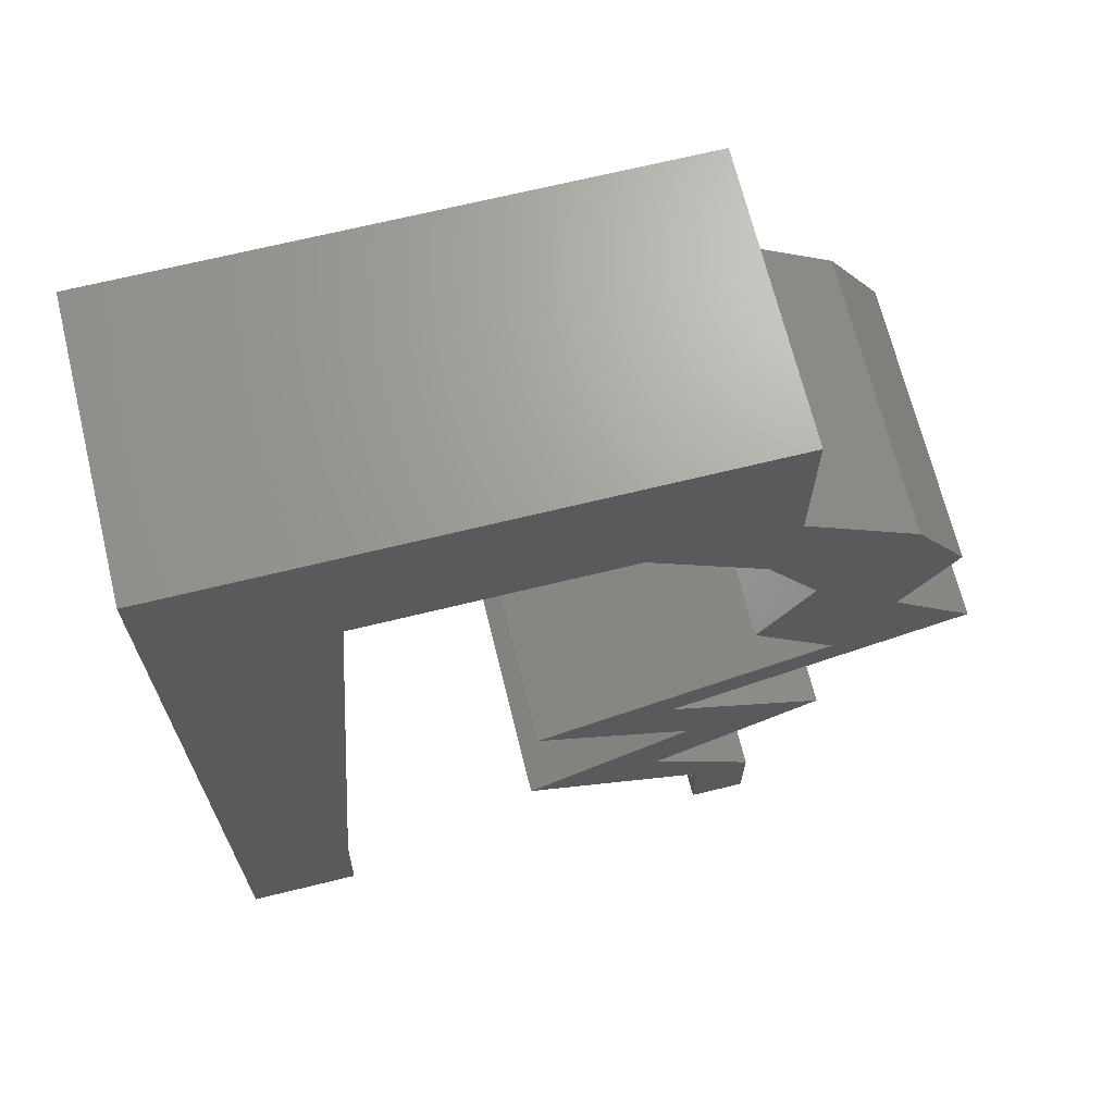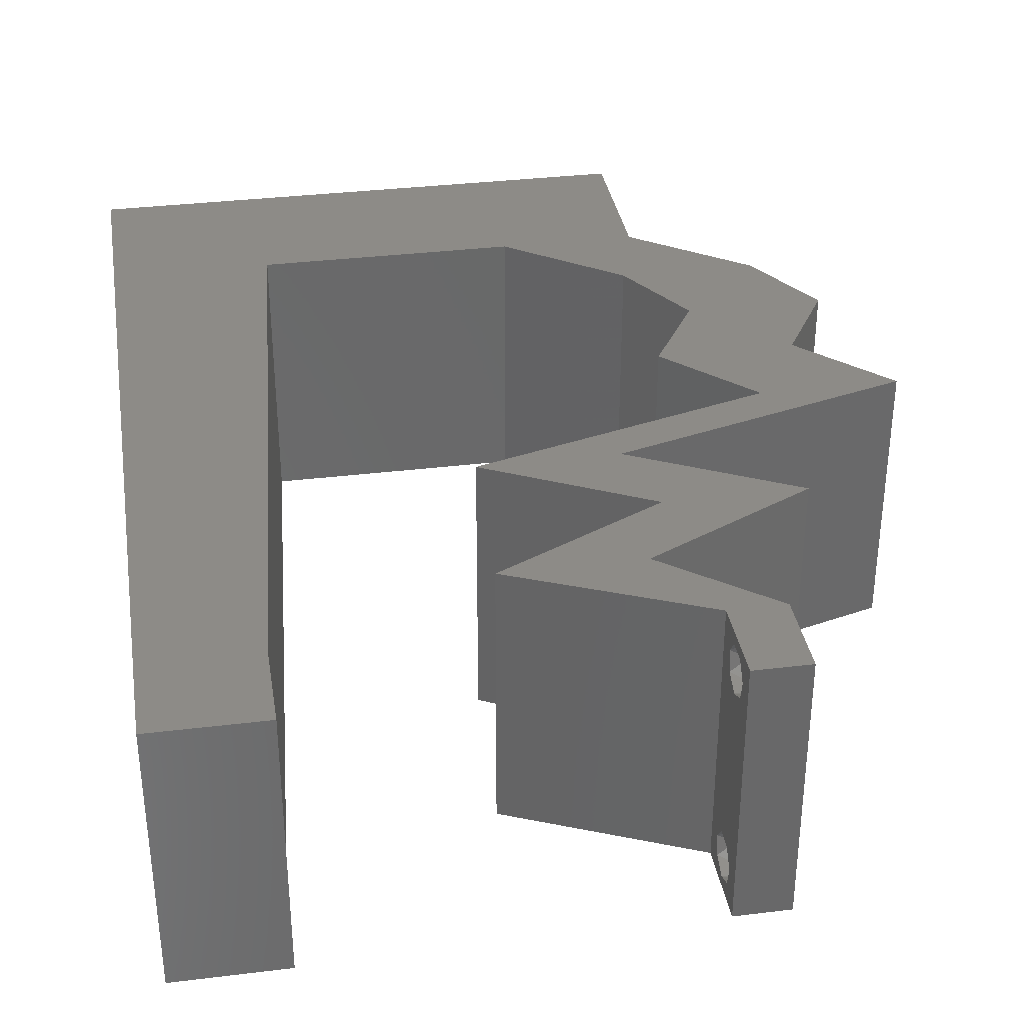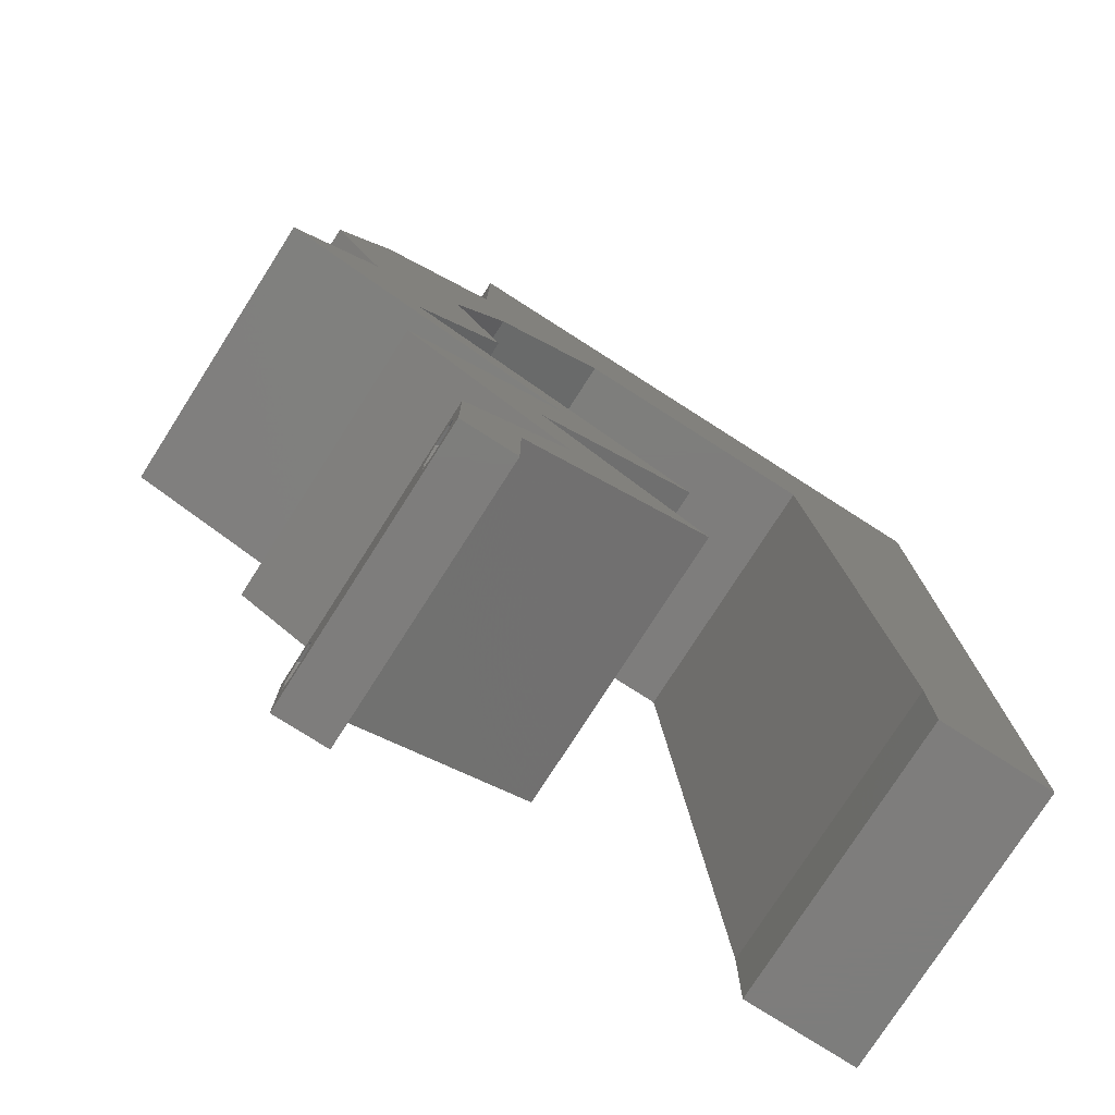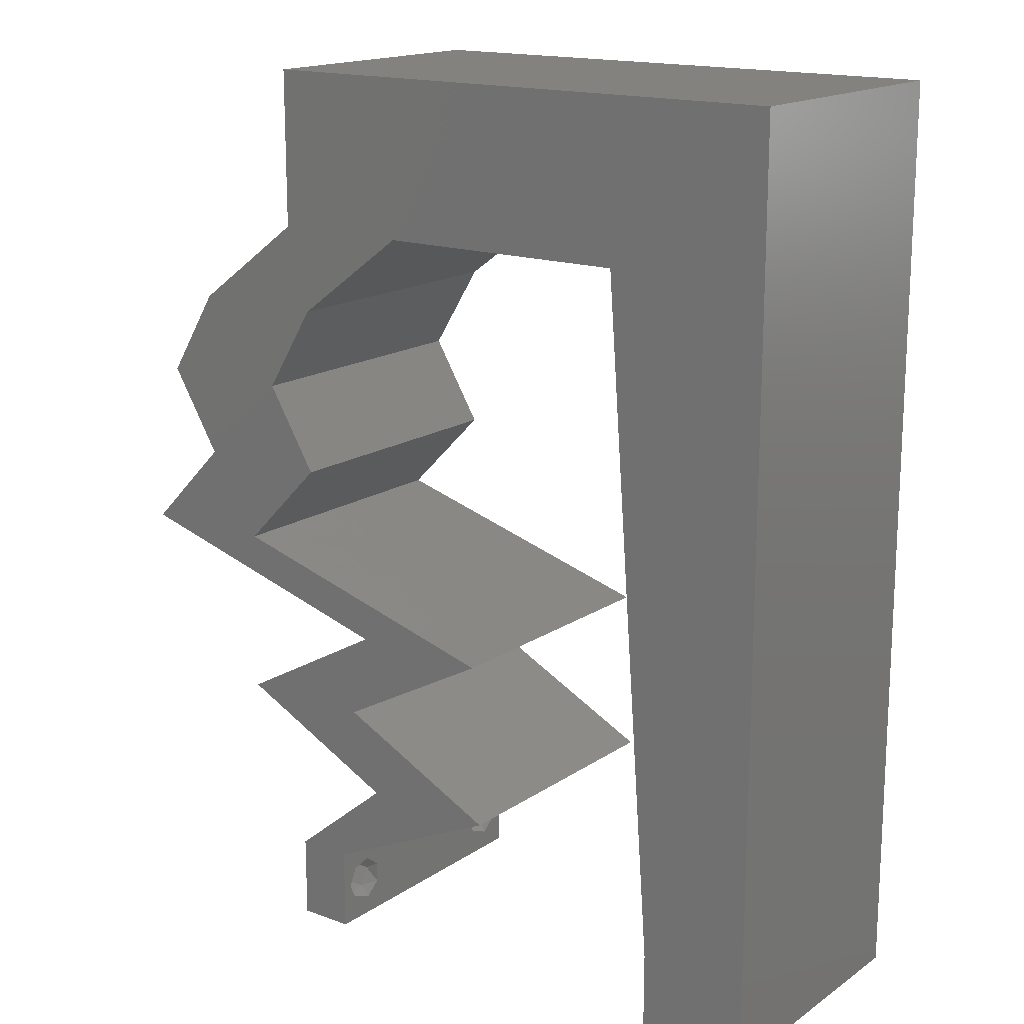
<metadata>
{"format":"stl","ext":"stl","renderer":"f3d","projection":"perspective","resolution":1024,"background":"white","views":[{"elev":68.3,"azim":-13.8,"up":"+Y"},{"elev":34.5,"azim":-9.3,"up":"+Z"},{"elev":-77.2,"azim":147.4,"up":"+Y"},{"elev":16.5,"azim":-143.3,"up":"+Y"}]}
</metadata>
<code>
# stl→obj: 265 verts, 534 faces
v 0.04 0 0.01
v 0.04 -0.006 0.01
v 0.04 -0.002262 0.003932
v 0.04 -0.003 0.0159
v 0.04 -0.001671 0.00134
v 0.04 0 0
v 0.04 -0.001343 0.002778
v 0.04 -0.004329 0.00134
v 0.04 -0.004657 0.002778
v 0.04 -0.006 0
v 0.04 -0.003 0.0007
v 0.04 -0.006 0.02
v 0.04 -0.004657 0.01798
v 0.04 -0.003738 0.01913
v 0.04 -0.002262 0.01913
v 0.04 -0.001343 0.01798
v 0.04 0 0.02
v 0.04 -0.001671 0.01654
v 0.04 -0.004329 0.01654
v 0.04 -0.003738 0.003932
v 0.036 -0.006 0.01
v 0.036 0 0.01
v 0.036 -0.002262 0.003932
v 0.036 -0.003 0.0159
v 0.036 -0.001343 0.002778
v 0.036 0 0
v 0.036 -0.001671 0.00134
v 0.036 -0.004329 0.00134
v 0.036 -0.006 0
v 0.036 -0.004657 0.002778
v 0.036 -0.003 0.0007
v 0.036 0 0.02
v 0.036 -0.001343 0.01798
v 0.036 -0.002262 0.01913
v 0.036 -0.003738 0.01913
v 0.036 -0.004657 0.01798
v 0.036 -0.006 0.02
v 0.036 -0.004329 0.01654
v 0.036 -0.001671 0.01654
v 0.036 -0.003738 0.003932
v 0.01166 0.04874 0.02
v 0 0.048 0.02
v 0.01093 0.03899 0.02
v 0 -0.006 0.02
v 0.008 -0.006 0.02
v 0.004 -0.002573 0.02
v 0 0.024 0.02
v 0 0.012 0.02
v 0.009463 0.0195 0.02
v 0.03885 0.01523 0.02
v 0.03854 0.009139 0.02
v 0.04454 0.01219 0.02
v 0 0.036 0.02
v 0.03316 0.01828 0.02
v 0.03465 0.01219 0.02
v 0.02896 0.01523 0.02
v 0.008732 0.009749 0.02
v 0.04 0.04874 0.02
v 0.04 0.06 0.02
v 0.03435 0.05437 0.02
v 0.02866 0.009139 0.02
v 0.02933 0.003046 0.02
v 0.03255 0.006093 0.02
v 0.008 0 0.02
v 0.004 0.005202 0.02
v 0.01019 0.02925 0.02
v 0 0 0.02
v 0.0482 0.04265 0.02
v 0.04205 0.03656 0.02
v 0.04699 0.03538 0.02
v 0.03011 0.04874 0.02
v 0.04439 0.02437 0.02
v 0.04828 0.03046 0.02
v 0.04369 0.03041 0.02
v 0 0.06 0.02
v 0.005497 0.05359 0.02
v 0.03839 0.03046 0.02
v 0.01555 0.05423 0.02
v 0.05194 0.03656 0.02
v 0.038 -0.003 0.02
v 0.01 0.06 0.02
v 0.02 0.06 0.02
v 0.03 0.06 0.02
v 0.02527 0.05432 0.02
v 0.02088 0.04874 0.02
v 0.02327 0.01828 0.02
v 0.03831 0.04265 0.02
v 0.05428 0.02437 0.02
v 0.04372 0.02133 0.02
v 0.03383 0.02133 0.02
v 0.02266 0.006093 0.02
v 0 -0.006 0.01
v 0 -0.003 0.015
v 0 0 0.01
v 0 -0.006 0
v 0 -0.003 0.005
v 0 0 0
v 0.004 -0.006 0.015
v 0.008 -0.006 0.01
v 0.004 -0.006 0.005
v 0.008 -0.006 0
v 0 0.009 0.0114
v 0 0.06 0
v 0 0.051 0.0086
v 0 0.06 0.01
v 0 0.048 0
v 0 0.0415 0.009767
v 0 0.03 0.01
v 0 0.036 0
v 0 0.0185 0.01023
v 0 0.024 0
v 0 0.012 0
v 0 0.005337 0.005128
v 0 0.05466 0.01487
v 0.01166 0.04874 0
v 0.01093 0.03899 0
v 0.004 -0.00136 0
v 0.009463 0.0195 0
v 0.03885 0.01523 0
v 0.04454 0.01219 0
v 0.03854 0.009139 0
v 0.03465 0.01219 0
v 0.03316 0.01828 0
v 0.02896 0.01523 0
v 0.008732 0.009749 0
v 0.04 0.04874 0
v 0.03435 0.05437 0
v 0.04 0.06 0
v 0.02866 0.009139 0
v 0.03255 0.006093 0
v 0.02933 0.003046 0
v 0.008 0 0
v 0.004 0.005202 0
v 0.01019 0.02925 0
v 0.0482 0.04265 0
v 0.04699 0.03538 0
v 0.04205 0.03656 0
v 0.03011 0.04874 0
v 0.04439 0.02437 0
v 0.04369 0.03041 0
v 0.04828 0.03046 0
v 0.005497 0.05359 0
v 0.03839 0.03046 0
v 0.01555 0.05423 0
v 0.05194 0.03656 0
v 0.038 -0.003 0
v 0.01 0.06 0
v 0.02 0.06 0
v 0.03 0.06 0
v 0.02527 0.05432 0
v 0.02088 0.04874 0
v 0.02327 0.01828 0
v 0.03831 0.04265 0
v 0.05428 0.02437 0
v 0.04372 0.02133 0
v 0.03383 0.02133 0
v 0.02266 0.006093 0
v 0.008 0 0.01
v 0.008 -0.003 0.015
v 0.008 -0.003 0.005
v 0.015 0.06 0.01134
v 0.025 0.06 0.008977
v 0.006575 0.06 0.007337
v 0.03344 0.06 0.01273
v 0.04 0.06 0.01
v 0.03407 0.06 0.005945
v 0.005798 0.06 0.01422
v 0.04 0.05437 0.005676
v 0.04 0.05437 0.01427
v 0.04 0.04874 0.01
v 0.0441 0.0457 0.005
v 0.0441 0.0457 0.015
v 0.0482 0.04265 0.01
v 0.05007 0.0396 0.015
v 0.05194 0.03656 0.01
v 0.05007 0.0396 0.005
v 0.05011 0.03351 0.015
v 0.04828 0.03046 0.01
v 0.05011 0.03351 0.005
v 0.05128 0.02742 0.015
v 0.05428 0.02437 0.01
v 0.05128 0.02742 0.005
v 0.04613 0.02202 0.01172
v 0.04022 0.02032 0.00742
v 0.03316 0.01828 0.01
v 0.04871 0.02277 0.005216
v 0.03924 0.02003 0.01387
v 0.04454 0.01219 0.01
v 0.03255 0.006093 0.01
v 0.03651 0.008104 0.015
v 0.04034 0.01005 0.015
v 0.03675 0.008225 0.005
v 0.04058 0.01018 0.005
v 0.03854 0.009139 0.01
v 0.03627 0.003046 0.015
v 0.03627 0.003046 0.005
v 0.02947 0.002984 0.00749
v 0.02266 0.006093 0.01
v 0.03192 0.001862 0.0146
v 0.02733 0.00396 0.01469
v 0.03465 0.01219 0.01
v 0.03045 0.01005 0.015
v 0.02662 0.008104 0.015
v 0.03069 0.01018 0.005
v 0.02686 0.008225 0.005
v 0.02866 0.009139 0.01
v 0.02327 0.01828 0.01
v 0.03142 0.02063 0.01172
v 0.03733 0.02233 0.00742
v 0.04439 0.02437 0.01
v 0.02883 0.01988 0.005216
v 0.03831 0.02262 0.01387
v 0.04139 0.02742 0.015
v 0.03839 0.03046 0.01
v 0.04139 0.02742 0.005
v 0.04022 0.03351 0.015
v 0.04205 0.03656 0.01
v 0.04022 0.03351 0.005
v 0.04018 0.0396 0.015
v 0.03831 0.04265 0.01
v 0.04018 0.0396 0.005
v 0.03421 0.0457 0.005
v 0.03421 0.0457 0.015
v 0.03011 0.04874 0.01
v 0.01918 0.04874 0.007686
v 0.01166 0.04874 0.01
v 0.0233 0.04874 0.01321
v 0.01727 0.04874 0.01422
v 0.0255 0.04874 0.005
v 0.01056 0.03412 0.01153
v 0.009097 0.01462 0.01153
v 0.009829 0.02437 0.009471
v 0.008484 0.006445 0.007335
v 0.01117 0.0423 0.007335
v 0.01123 0.04301 0.01418
v 0.00843 0.005728 0.01418
v 0.0375 -0.003738 0.01607
v 0.0385 -0.002262 0.01607
v 0.03712 -0.002262 0.01607
v 0.03888 -0.003738 0.01607
v 0.03873 -0.001671 0.01866
v 0.03727 -0.001343 0.01722
v 0.03875 -0.001343 0.01722
v 0.03727 -0.003 0.0193
v 0.03875 -0.003 0.0193
v 0.03725 -0.001671 0.01866
v 0.03802 -0.004336 0.01865
v 0.03915 -0.004329 0.01866
v 0.03873 -0.004657 0.01722
v 0.03725 -0.004657 0.01722
v 0.03686 -0.004326 0.01866
v 0.0375 -0.003738 0.0008684
v 0.03727 -0.002262 0.0008684
v 0.03874 -0.002242 0.0008785
v 0.03888 -0.003738 0.0008684
v 0.03727 -0.004329 0.00346
v 0.03873 -0.003 0.0041
v 0.03875 -0.004329 0.00346
v 0.03873 -0.001343 0.002022
v 0.03727 -0.001671 0.00346
v 0.03725 -0.001343 0.002022
v 0.03725 -0.003 0.0041
v 0.03875 -0.001671 0.00346
v 0.03873 -0.004657 0.002022
v 0.03725 -0.004657 0.002022
f 1 2 3
f 1 4 2
f 5 6 7
f 8 9 10
f 8 10 11
f 11 6 5
f 12 13 14
f 15 16 17
f 17 12 15
f 15 12 14
f 10 6 11
f 10 9 2
f 17 18 1
f 16 18 17
f 12 2 19
f 19 13 12
f 6 1 7
f 1 18 4
f 2 4 19
f 7 1 3
f 2 9 20
f 3 2 20
f 21 22 23
f 24 22 21
f 25 26 27
f 28 29 30
f 31 29 28
f 27 26 31
f 32 33 34
f 35 36 37
f 34 37 32
f 37 36 38
f 35 37 34
f 32 39 33
f 26 29 31
f 25 22 26
f 37 38 21
f 22 39 32
f 29 21 30
f 21 38 24
f 24 39 22
f 30 21 40
f 40 21 23
f 23 22 25
f 41 42 43
f 44 45 46
f 47 48 49
f 50 51 52
f 42 53 43
f 50 54 55
f 54 56 55
f 49 48 57
f 58 59 60
f 61 62 63
f 64 57 65
f 53 47 66
f 51 50 55
f 43 53 66
f 65 67 46
f 64 65 46
f 66 47 49
f 68 69 70
f 71 58 60
f 72 73 74
f 75 42 76
f 42 41 76
f 69 77 74
f 69 74 70
f 76 41 78
f 79 68 70
f 57 48 65
f 37 12 80
f 81 76 78
f 67 44 46
f 45 64 46
f 82 81 78
f 83 82 84
f 71 60 84
f 59 83 60
f 17 32 80
f 74 73 70
f 81 75 76
f 85 71 84
f 73 79 70
f 41 85 78
f 60 83 84
f 85 84 78
f 84 82 78
f 48 67 65
f 54 86 56
f 12 17 80
f 32 37 80
f 77 72 74
f 58 87 68
f 71 87 58
f 87 69 68
f 73 72 88
f 72 89 88
f 86 54 90
f 90 54 89
f 32 17 63
f 63 62 32
f 63 51 55
f 61 63 55
f 62 61 91
f 89 72 90
f 92 93 94
f 67 93 44
f 95 96 97
f 94 96 92
f 44 93 92
f 94 93 67
f 92 96 95
f 97 96 94
f 45 98 99
f 92 98 44
f 95 100 92
f 99 100 101
f 44 98 45
f 99 98 92
f 101 100 95
f 92 100 99
f 67 102 94
f 103 104 105
f 106 104 103
f 48 102 67
f 107 108 53
f 109 108 107
f 109 107 106
f 53 108 47
f 47 108 110
f 111 108 109
f 47 110 48
f 42 107 53
f 112 110 111
f 110 108 111
f 97 113 112
f 75 114 42
f 42 104 107
f 112 102 110
f 112 113 102
f 42 114 104
f 110 102 48
f 107 104 106
f 105 114 75
f 94 113 97
f 102 113 94
f 104 114 105
f 115 116 106
f 95 117 101
f 111 118 112
f 119 120 121
f 106 116 109
f 119 122 123
f 123 122 124
f 118 125 112
f 126 127 128
f 129 130 131
f 132 133 125
f 109 134 111
f 121 122 119
f 116 134 109
f 133 117 97
f 132 117 133
f 134 118 111
f 135 136 137
f 138 127 126
f 139 140 141
f 103 142 106
f 106 142 115
f 137 140 143
f 137 136 140
f 142 144 115
f 145 136 135
f 125 133 112
f 29 146 10
f 147 144 142
f 97 117 95
f 101 117 132
f 148 144 147
f 149 150 148
f 138 150 127
f 128 127 149
f 6 146 26
f 140 136 141
f 147 142 103
f 151 150 138
f 141 136 145
f 115 144 151
f 127 150 149
f 151 144 150
f 150 144 148
f 112 133 97
f 152 123 124
f 10 146 6
f 26 146 29
f 143 140 139
f 153 126 135
f 138 126 153
f 153 135 137
f 141 154 139
f 139 154 155
f 156 123 152
f 156 155 123
f 26 130 6
f 130 26 131
f 130 122 121
f 129 122 130
f 131 157 129
f 155 156 139
f 158 159 99
f 45 159 64
f 132 160 101
f 99 160 158
f 64 159 158
f 99 159 45
f 101 160 99
f 158 160 132
f 147 161 148
f 83 162 82
f 161 162 148
f 82 162 161
f 147 163 161
f 83 164 162
f 148 162 149
f 82 161 81
f 103 163 147
f 105 163 103
f 59 164 83
f 165 164 59
f 162 166 149
f 161 167 81
f 164 166 162
f 163 167 161
f 149 166 128
f 128 166 165
f 75 167 105
f 81 167 75
f 105 167 163
f 165 166 164
f 128 168 126
f 58 169 59
f 170 168 169
f 59 169 165
f 170 169 58
f 169 168 165
f 165 168 128
f 126 168 170
f 126 171 135
f 68 172 58
f 58 172 170
f 173 172 68
f 173 171 172
f 172 171 170
f 170 171 126
f 135 171 173
f 79 174 68
f 173 174 175
f 135 176 145
f 175 176 173
f 68 174 173
f 175 174 79
f 173 176 135
f 145 176 175
f 175 177 178
f 73 177 79
f 145 179 141
f 178 179 175
f 79 177 175
f 178 177 73
f 175 179 145
f 141 179 178
f 73 180 178
f 181 180 88
f 178 182 141
f 154 182 181
f 181 182 178
f 178 180 181
f 88 180 73
f 141 182 154
f 88 183 181
f 89 183 88
f 155 184 123
f 123 184 185
f 154 186 155
f 54 187 89
f 181 186 154
f 185 187 54
f 155 186 184
f 184 186 183
f 187 183 89
f 183 186 181
f 187 184 183
f 185 184 187
f 188 185 50
f 188 119 185
f 185 54 50
f 50 52 188
f 119 123 185
f 120 119 188
f 189 190 63
f 52 191 188
f 130 192 189
f 188 193 120
f 63 190 51
f 51 191 52
f 121 192 130
f 120 193 121
f 51 190 191
f 121 193 192
f 190 194 191
f 193 194 192
f 189 194 190
f 191 194 188
f 192 194 189
f 188 194 193
f 63 195 189
f 1 195 17
f 189 196 130
f 6 196 1
f 189 195 1
f 130 196 6
f 17 195 63
f 1 196 189
f 2 12 37
f 21 2 37
f 29 10 2
f 29 2 21
f 131 197 157
f 26 197 131
f 22 197 26
f 157 197 198
f 32 199 22
f 198 200 91
f 91 200 62
f 62 199 32
f 197 199 200
f 200 199 62
f 22 199 197
f 198 197 200
f 201 202 55
f 91 203 198
f 122 204 201
f 198 205 157
f 61 203 91
f 55 202 61
f 157 205 129
f 129 204 122
f 202 203 61
f 205 204 129
f 202 206 203
f 205 206 204
f 201 206 202
f 203 206 198
f 198 206 205
f 204 206 201
f 207 201 56
f 124 201 207
f 201 55 56
f 56 86 207
f 124 122 201
f 207 152 124
f 86 208 207
f 90 208 86
f 156 209 139
f 139 209 210
f 152 211 156
f 72 212 90
f 207 211 152
f 210 212 72
f 156 211 209
f 209 211 208
f 212 208 90
f 208 211 207
f 212 209 208
f 210 209 212
f 72 213 210
f 214 213 77
f 210 215 139
f 143 215 214
f 77 213 72
f 210 213 214
f 139 215 143
f 214 215 210
f 69 216 77
f 214 216 217
f 143 218 137
f 217 218 214
f 77 216 214
f 217 216 69
f 214 218 143
f 137 218 217
f 87 219 69
f 217 219 220
f 137 221 153
f 220 221 217
f 69 219 217
f 220 219 87
f 217 221 137
f 153 221 220
f 153 222 138
f 71 223 87
f 87 223 220
f 224 223 71
f 224 222 223
f 223 222 220
f 220 222 153
f 138 222 224
f 151 225 115
f 115 225 226
f 71 227 224
f 85 227 71
f 226 228 41
f 224 229 138
f 41 228 85
f 138 229 151
f 227 229 224
f 225 229 227
f 226 225 228
f 151 229 225
f 225 227 228
f 228 227 85
f 116 230 134
f 118 231 125
f 49 232 66
f 118 232 231
f 230 232 134
f 231 233 125
f 116 234 230
f 66 232 230
f 231 232 49
f 134 232 118
f 57 231 49
f 66 230 43
f 115 234 116
f 125 233 132
f 226 234 115
f 132 233 158
f 230 235 43
f 57 236 231
f 41 235 226
f 158 236 64
f 64 236 57
f 43 235 41
f 234 235 230
f 231 236 233
f 233 236 158
f 226 235 234
f 4 24 237
f 24 4 238
f 24 238 239
f 4 237 240
f 241 242 243
f 244 241 245
f 242 241 246
f 241 244 246
f 247 244 245
f 247 245 248
f 249 237 250
f 242 238 243
f 244 247 251
f 237 249 240
f 238 242 239
f 249 250 247
f 16 15 241
f 35 34 244
f 13 19 249
f 33 39 242
f 16 241 243
f 241 15 245
f 33 242 246
f 244 34 246
f 38 36 250
f 18 16 243
f 15 14 245
f 34 33 246
f 237 38 250
f 238 18 243
f 249 247 248
f 247 250 251
f 13 249 248
f 35 244 251
f 250 36 251
f 242 39 239
f 249 19 240
f 245 14 248
f 4 18 238
f 24 38 237
f 19 4 240
f 39 24 239
f 36 35 251
f 14 13 248
f 11 31 252
f 31 11 253
f 253 11 254
f 11 252 255
f 256 257 258
f 259 260 261
f 257 256 262
f 260 259 263
f 260 257 262
f 257 260 263
f 253 259 261
f 264 256 258
f 256 264 265
f 259 253 254
f 264 252 265
f 252 264 255
f 23 25 260
f 3 20 257
f 5 7 259
f 30 40 256
f 260 25 261
f 257 20 258
f 23 260 262
f 3 257 263
f 256 40 262
f 259 7 263
f 20 9 258
f 25 27 261
f 40 23 262
f 7 3 263
f 27 31 253
f 30 256 265
f 27 253 261
f 252 28 265
f 28 30 265
f 9 8 264
f 9 264 258
f 5 259 254
f 264 8 255
f 31 28 252
f 8 11 255
f 11 5 254

</code>
